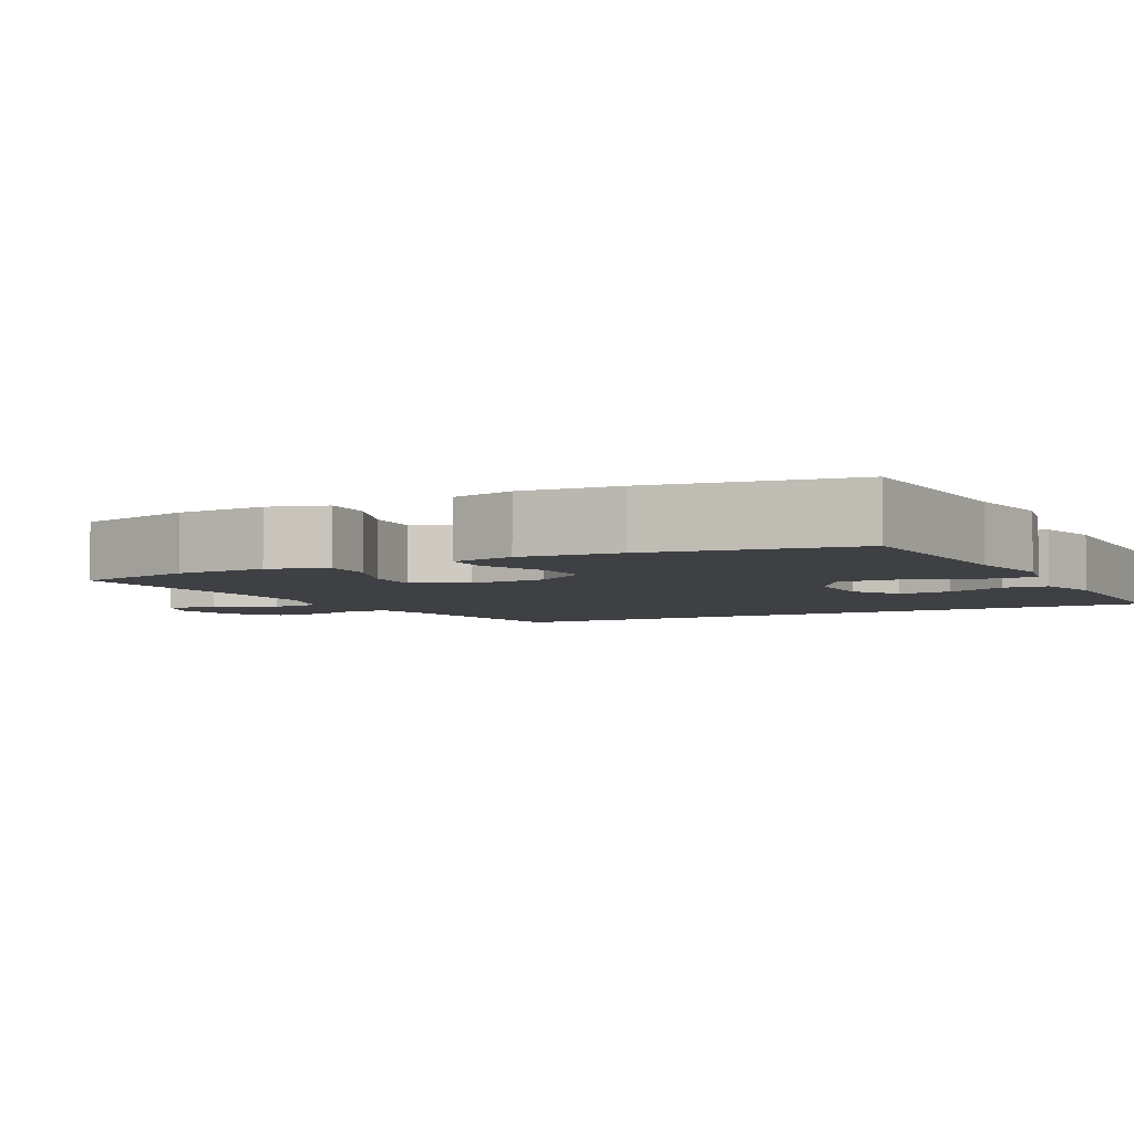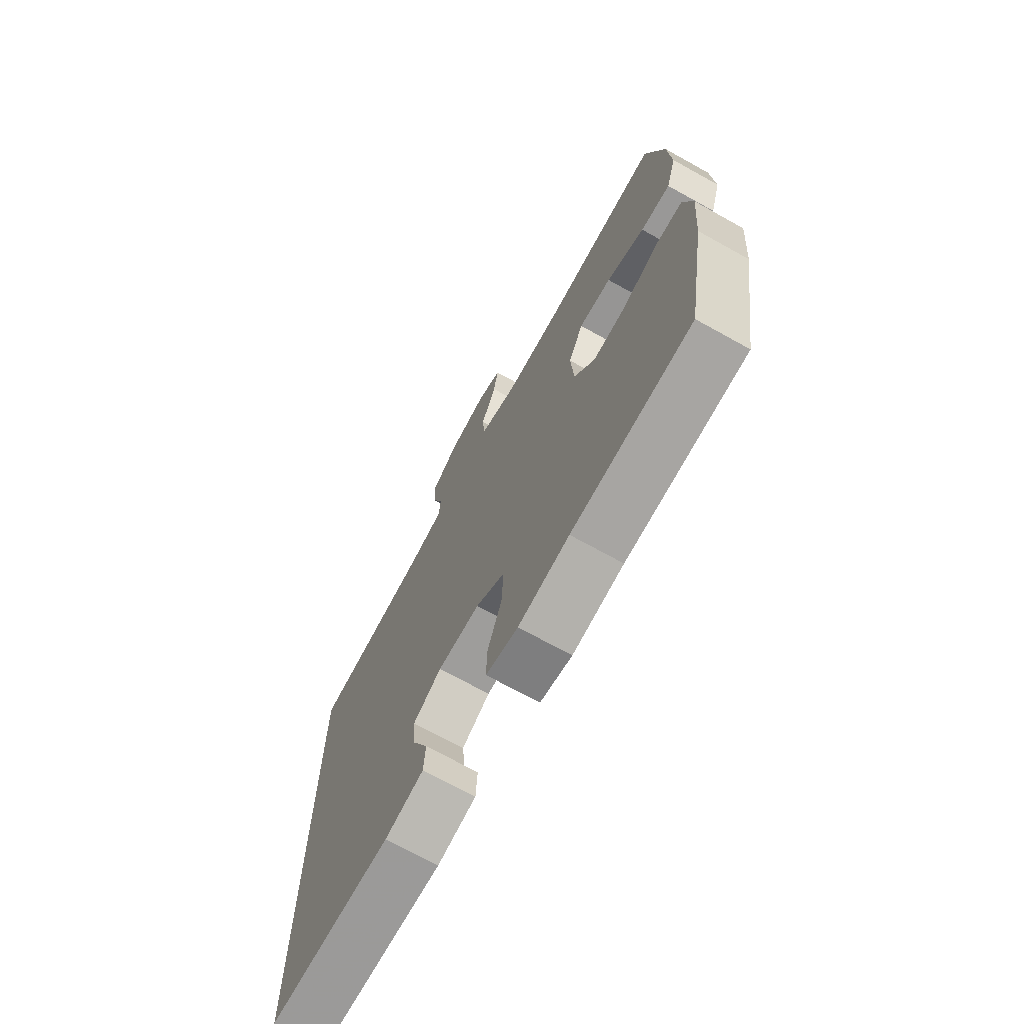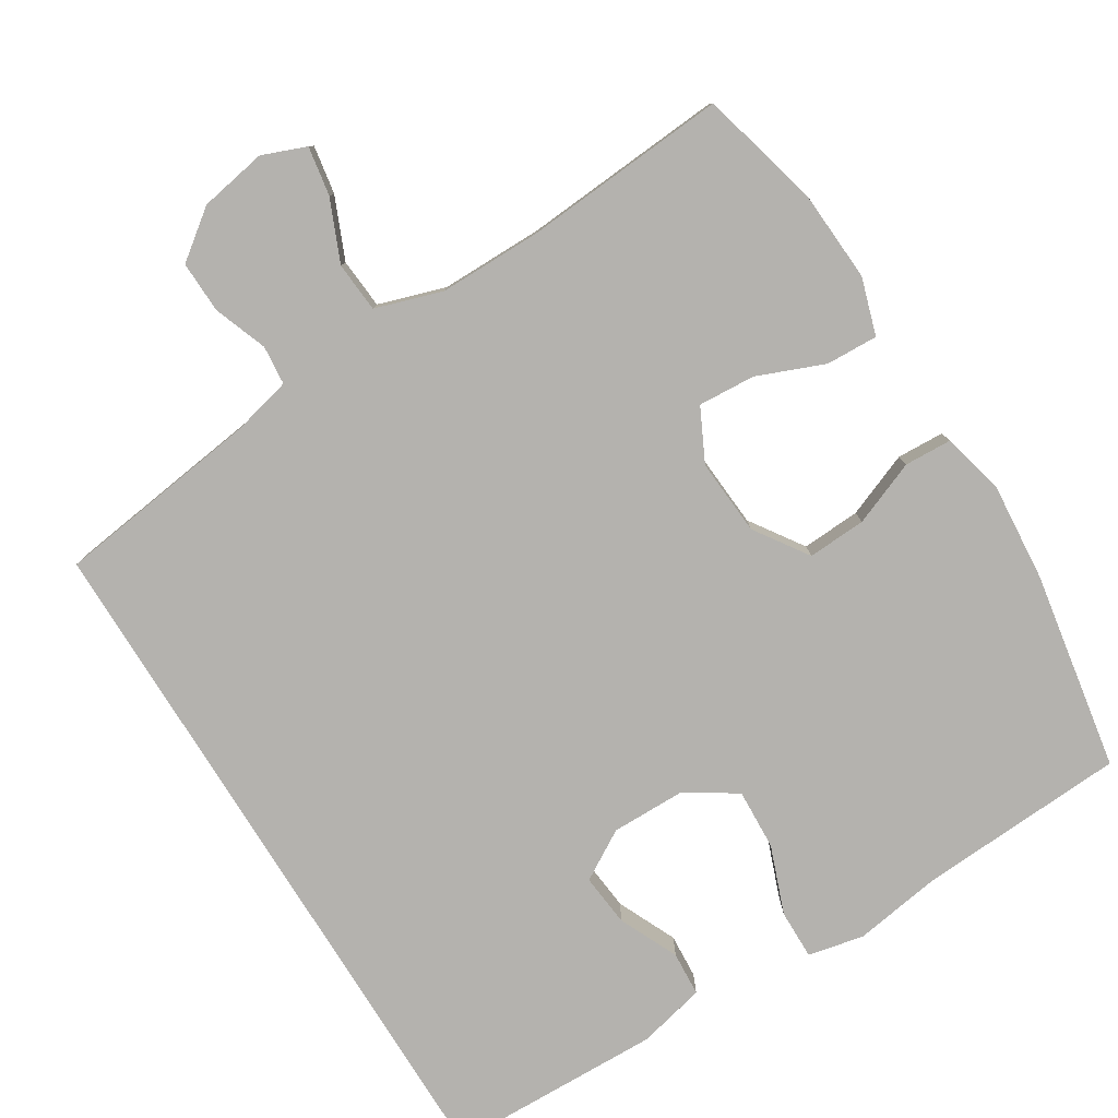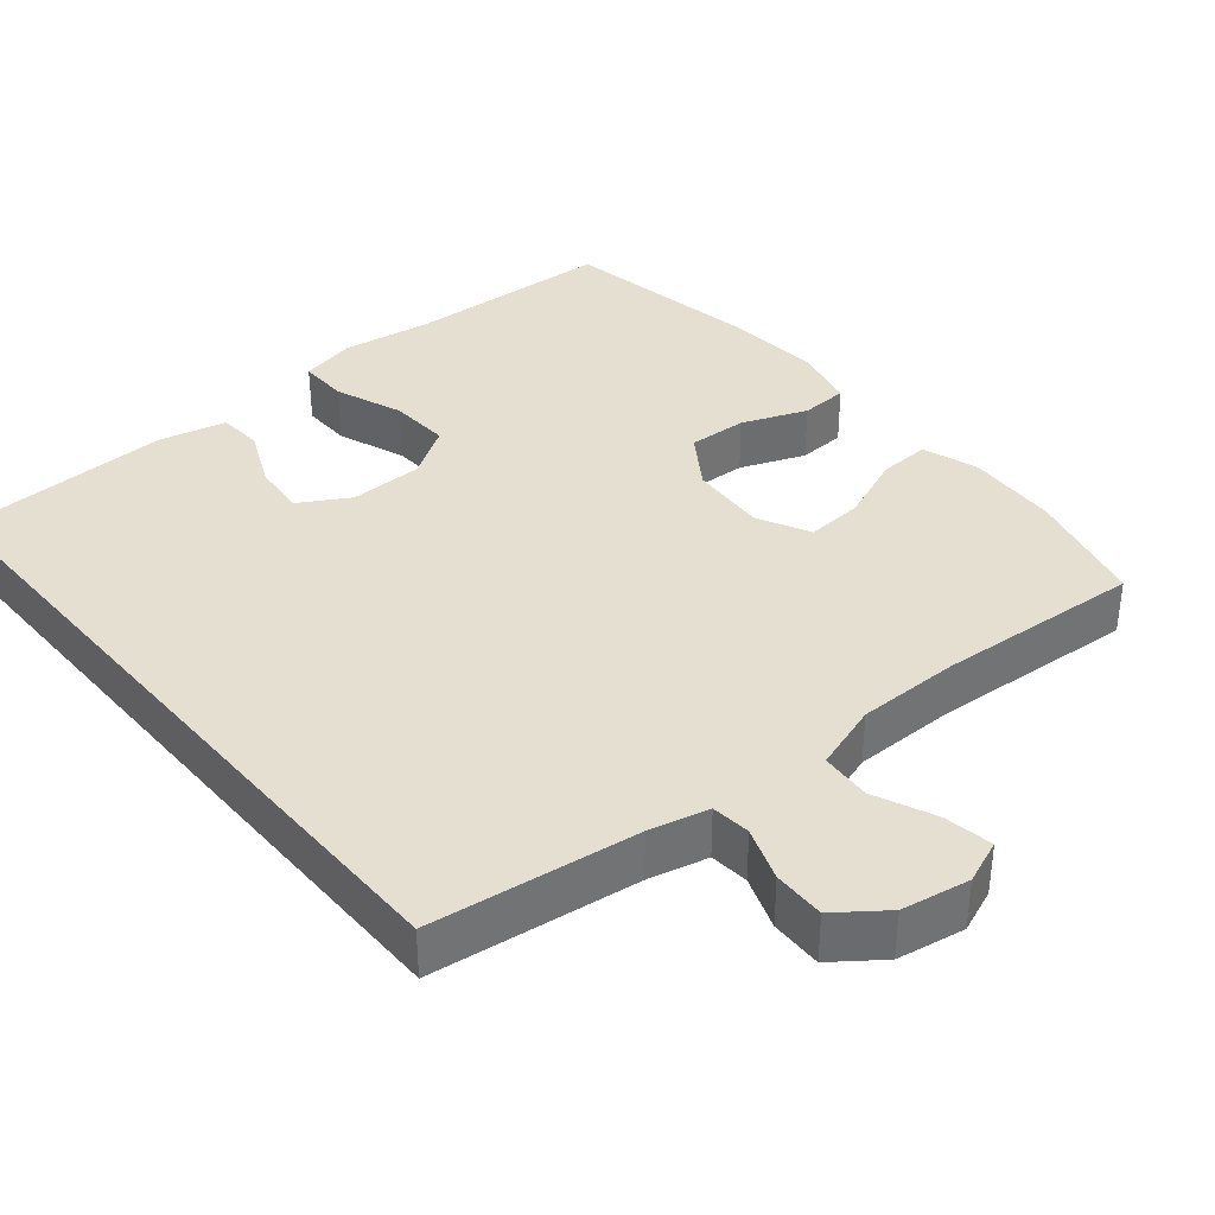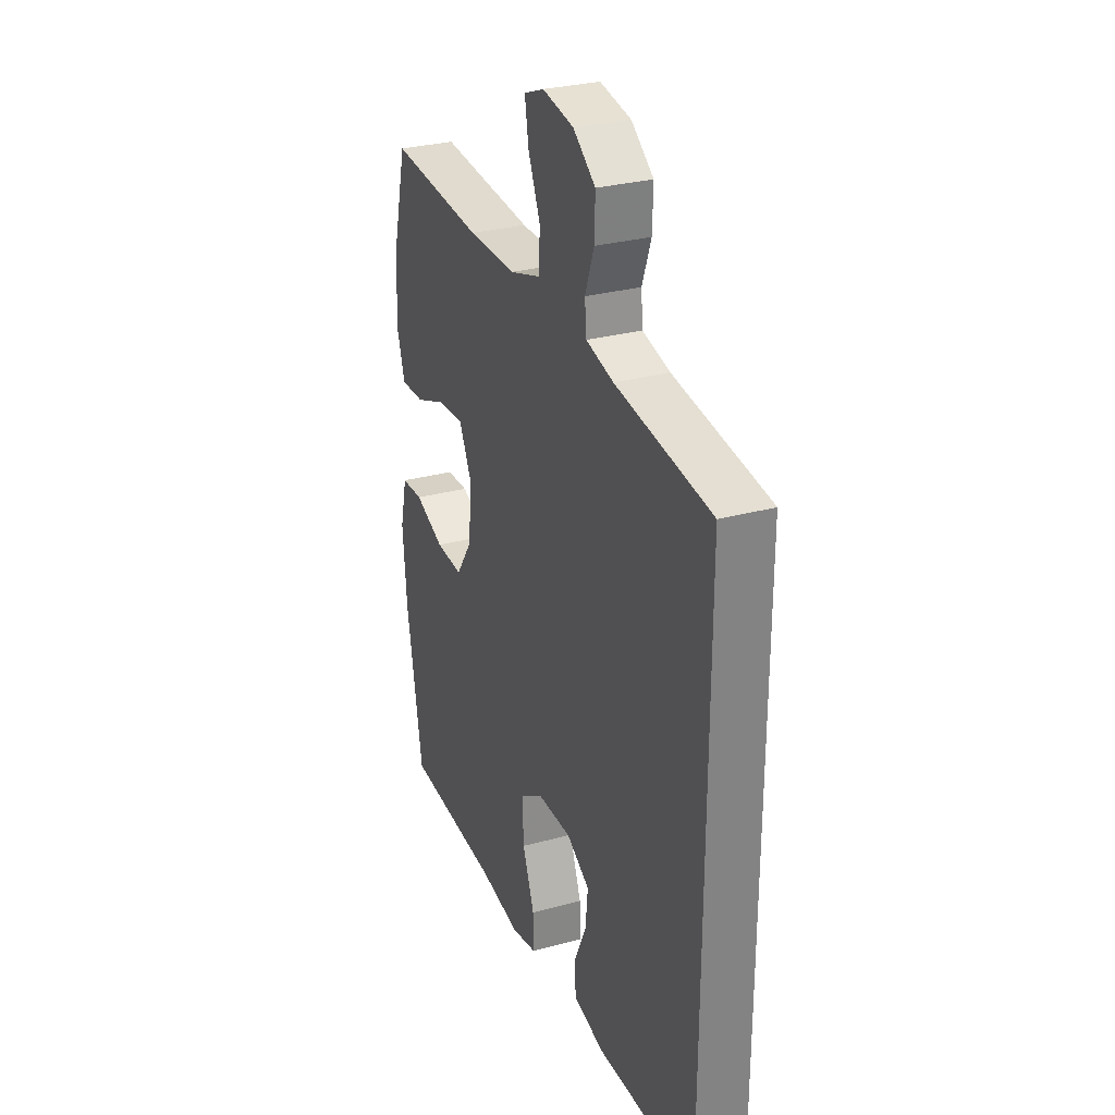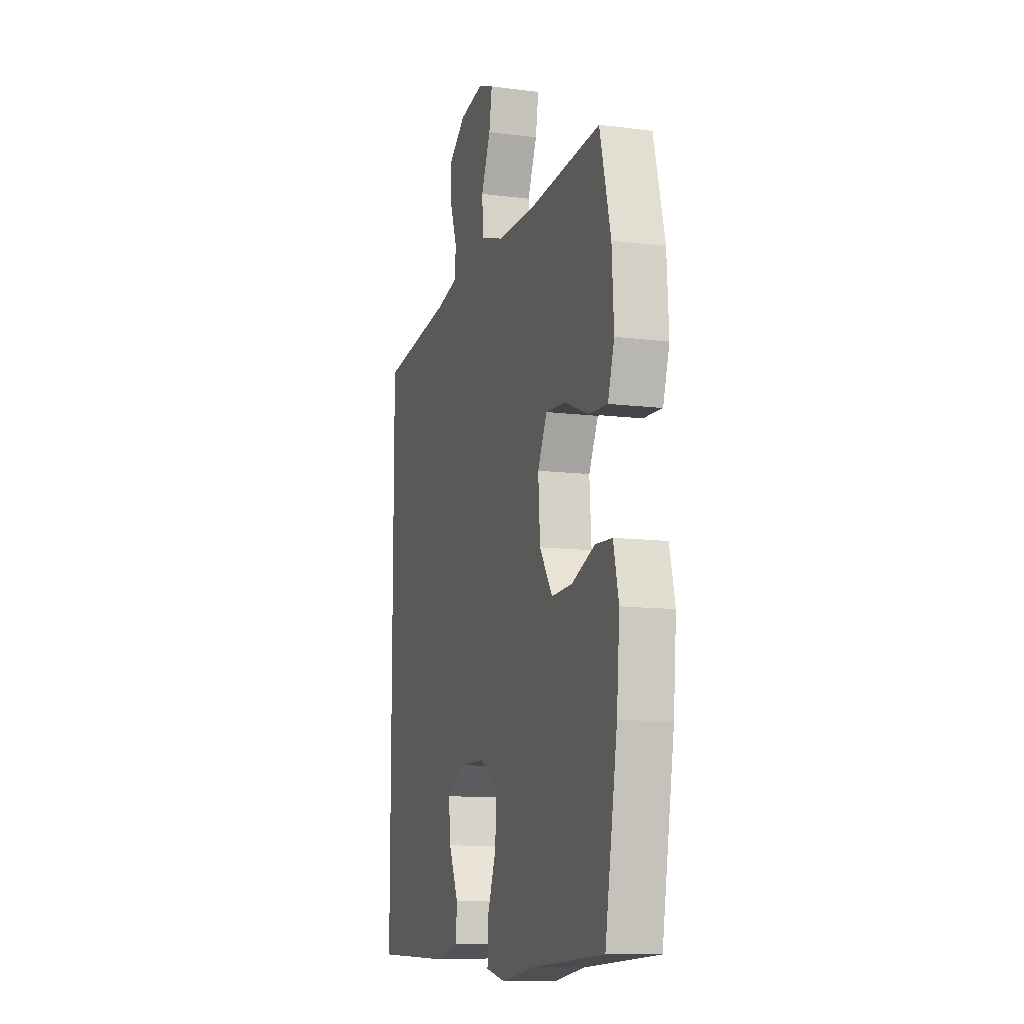
<metadata>
{"format":"obj","ext":"obj","renderer":"f3d","projection":"perspective","resolution":1024,"background":"white","views":[{"elev":-4.6,"azim":117.7,"up":"+Y"},{"elev":-71.0,"azim":61.0,"up":"+Z"},{"elev":-79.7,"azim":31.9,"up":"+Y"},{"elev":36.8,"azim":-40.0,"up":"+Y"},{"elev":29.3,"azim":-112.0,"up":"+Z"},{"elev":-11.1,"azim":72.7,"up":"+Z"}]}
</metadata>
<code>
v 0.5 0.07 0.5
v 0.541 0.07 0.339
v 0.548 0.07 0.218
v 0.524 0.07 0.142
v 0.455 0.07 0.145
v 0.366 0.07 0.181
v 0.29 0.07 0.186
v 0.255 0.07 0.116
v 0.262 0.07 0.014
v 0.31 0.07 -0.057
v 0.388 0.07 -0.053
v 0.474 0.07 -0.019
v 0.537 0.07 -0.022
v 0.557 0.07 -0.106
v 0.546 0.07 -0.236
v 0.5 0.07 -0.5
v 0.223 0.07 -0.515
v 0.105 0.07 -0.533
v 0.031 0.07 -0.517
v 0.032 0.07 -0.451
v 0.066 0.07 -0.361
v 0.07 0.07 -0.28
v 0.002 0.07 -0.237
v -0.096 0.07 -0.236
v -0.162 0.07 -0.275
v -0.155 0.07 -0.345
v -0.119 0.07 -0.424
v -0.123 0.07 -0.483
v -0.213 0.07 -0.504
v -0.5 0.07 -0.496
v -0.5 0.07 0.434
v -0.225 0.07 0.47
v -0.146 0.07 0.489
v -0.141 0.07 0.541
v -0.167 0.07 0.612
v -0.169 0.07 0.681
v -0.105 0.07 0.729
v -0.015 0.07 0.745
v 0.043 0.07 0.722
v 0.032 0.07 0.657
v -0.003 0.07 0.576
v 0.002 0.07 0.509
v 0.091 0.07 0.48
v 0.228 0.07 0.48
v 0.5 0 0.5
v 0.541 0 0.339
v 0.548 0 0.218
v 0.524 0 0.142
v 0.455 0 0.145
v 0.366 0 0.181
v 0.29 0 0.186
v 0.255 0 0.116
v 0.262 0 0.014
v 0.31 0 -0.057
v 0.388 0 -0.053
v 0.474 0 -0.019
v 0.537 0 -0.022
v 0.557 0 -0.106
v 0.546 0 -0.236
v 0.5 0 -0.5
v 0.223 0 -0.515
v 0.105 0 -0.533
v 0.031 0 -0.517
v 0.032 0 -0.451
v 0.066 0 -0.361
v 0.07 0 -0.28
v 0.002 0 -0.237
v -0.096 0 -0.236
v -0.162 0 -0.275
v -0.155 0 -0.345
v -0.119 0 -0.424
v -0.123 0 -0.483
v -0.213 0 -0.504
v -0.5 0 -0.496
v -0.5 0 0.434
v -0.225 0 0.47
v -0.146 0 0.489
v -0.141 0 0.541
v -0.167 0 0.612
v -0.169 0 0.681
v -0.105 0 0.729
v -0.015 0 0.745
v 0.043 0 0.722
v 0.032 0 0.657
v -0.003 0 0.576
v 0.002 0 0.509
v 0.091 0 0.48
v 0.228 0 0.48
f 38 39 40 41
f 36 37 38 41
f 34 35 36 41
f 33 34 41 42
f 32 33 42 43
f 26 27 28 29
f 25 26 29 30
f 18 19 20 21
f 17 18 21 22
f 16 17 22
f 15 16 22 23
f 11 12 13 14
f 10 11 14 15
f 3 4 5 6
f 3 6 7
f 44 1 2 3
f 44 3 7
f 43 44 7 8
f 32 43 8 9
f 25 30 31 32
f 24 25 32 9
f 10 15 23 24
f 9 10 24
f 85 84 83 82
f 85 82 81 80
f 85 80 79 78
f 86 85 78 77
f 87 86 77 76
f 73 72 71 70
f 74 73 70 69
f 65 64 63 62
f 66 65 62 61
f 66 61 60
f 67 66 60 59
f 58 57 56 55
f 59 58 55 54
f 50 49 48 47
f 51 50 47
f 47 46 45 88
f 51 47 88
f 52 51 88 87
f 53 52 87 76
f 76 75 74 69
f 53 76 69 68
f 68 67 59 54
f 68 54 53
f 1 45 46 2
f 2 46 47 3
f 3 47 48 4
f 4 48 49 5
f 5 49 50 6
f 6 50 51 7
f 7 51 52 8
f 8 52 53 9
f 9 53 54 10
f 10 54 55 11
f 11 55 56 12
f 12 56 57 13
f 13 57 58 14
f 14 58 59 15
f 15 59 60 16
f 16 60 61 17
f 17 61 62 18
f 18 62 63 19
f 19 63 64 20
f 20 64 65 21
f 21 65 66 22
f 22 66 67 23
f 23 67 68 24
f 24 68 69 25
f 25 69 70 26
f 26 70 71 27
f 27 71 72 28
f 28 72 73 29
f 29 73 74 30
f 30 74 75 31
f 31 75 76 32
f 32 76 77 33
f 33 77 78 34
f 34 78 79 35
f 35 79 80 36
f 36 80 81 37
f 37 81 82 38
f 38 82 83 39
f 39 83 84 40
f 40 84 85 41
f 41 85 86 42
f 42 86 87 43
f 43 87 88 44
f 44 88 45 1

</code>
